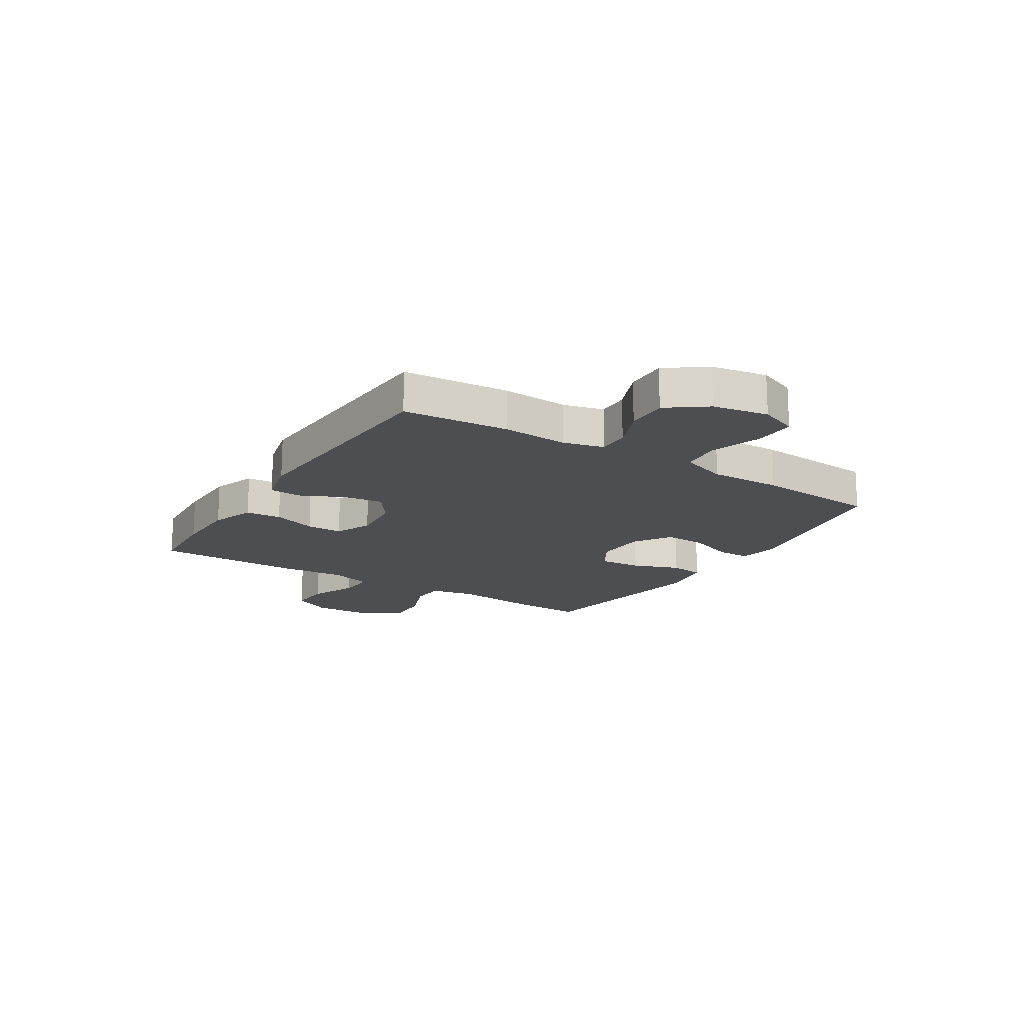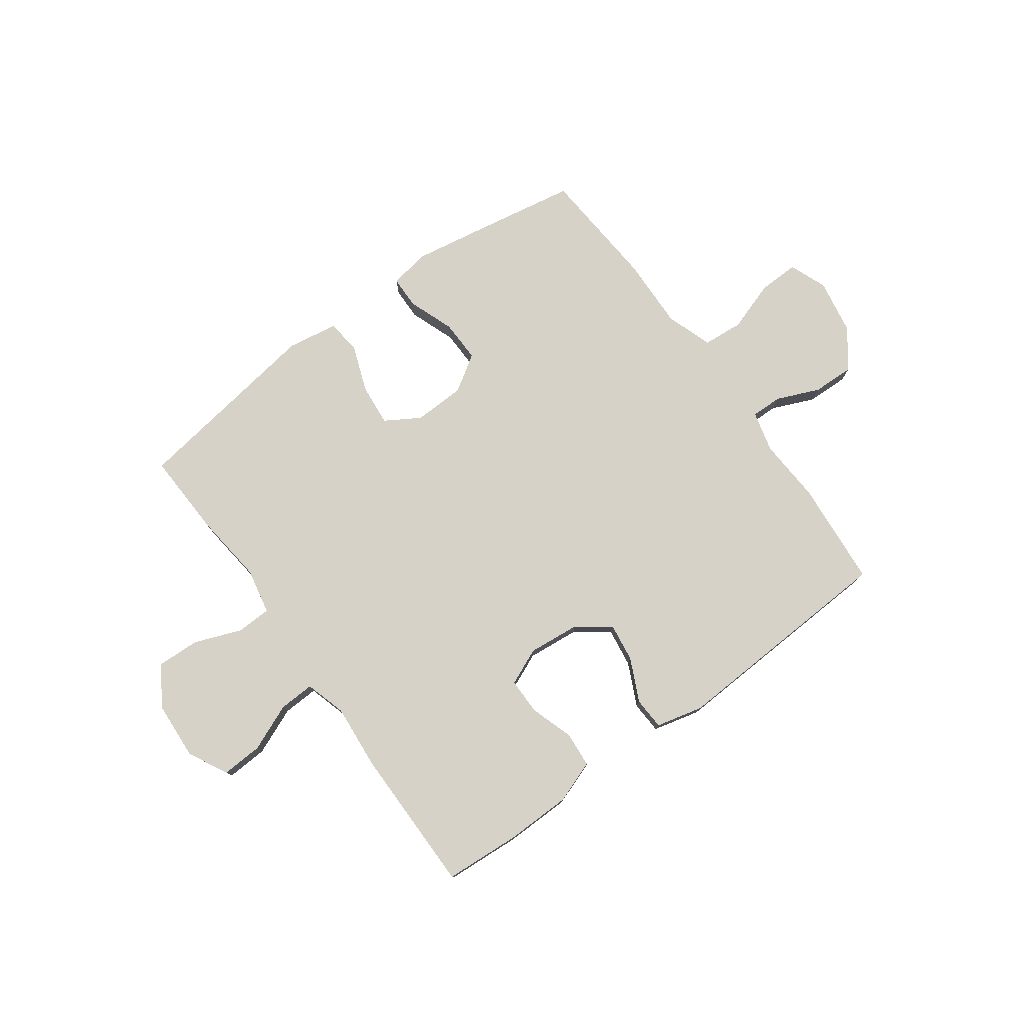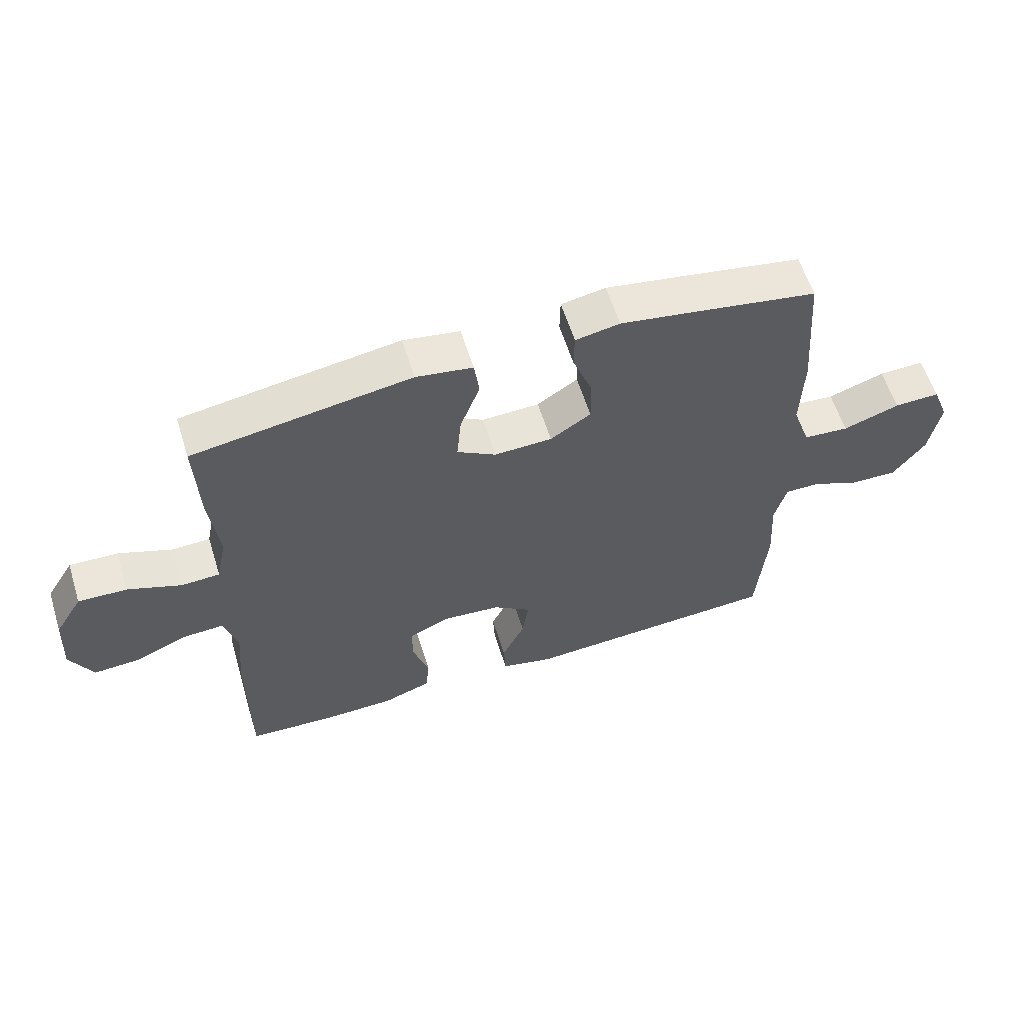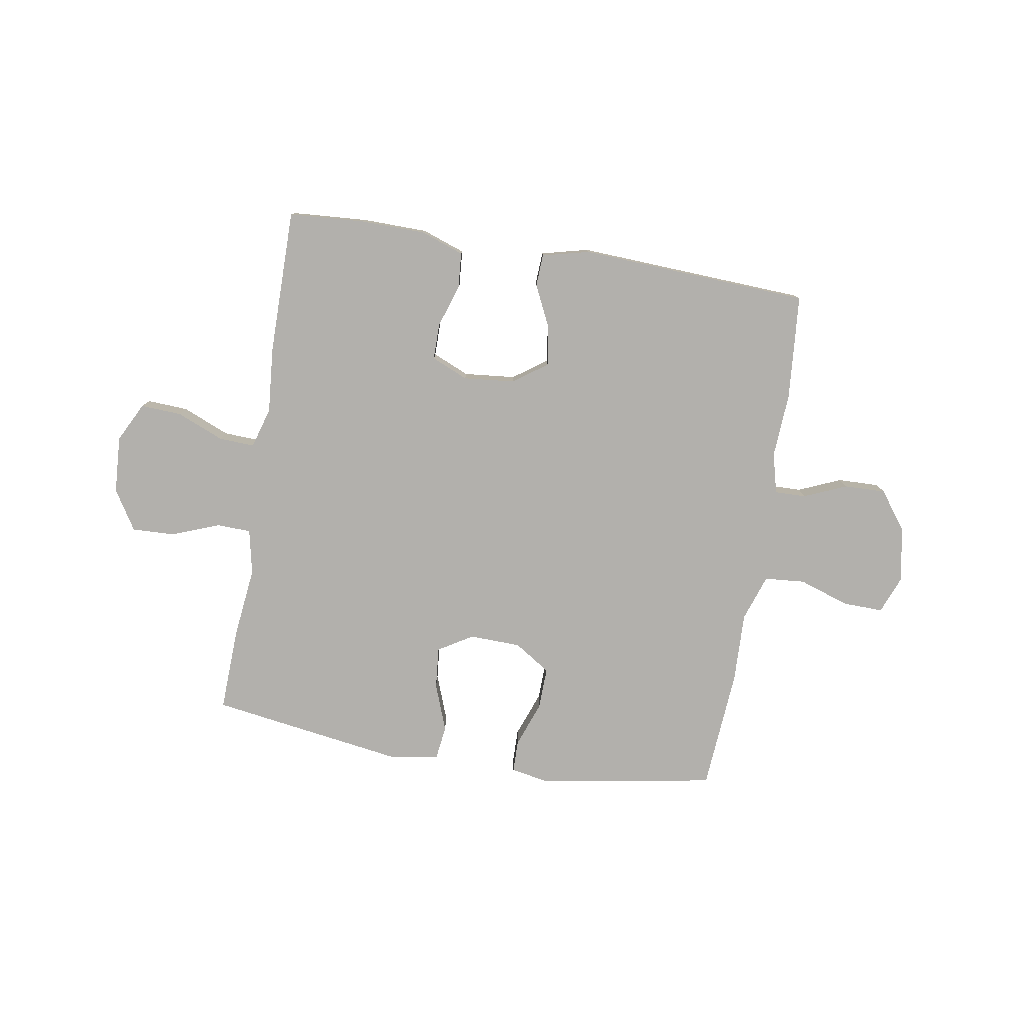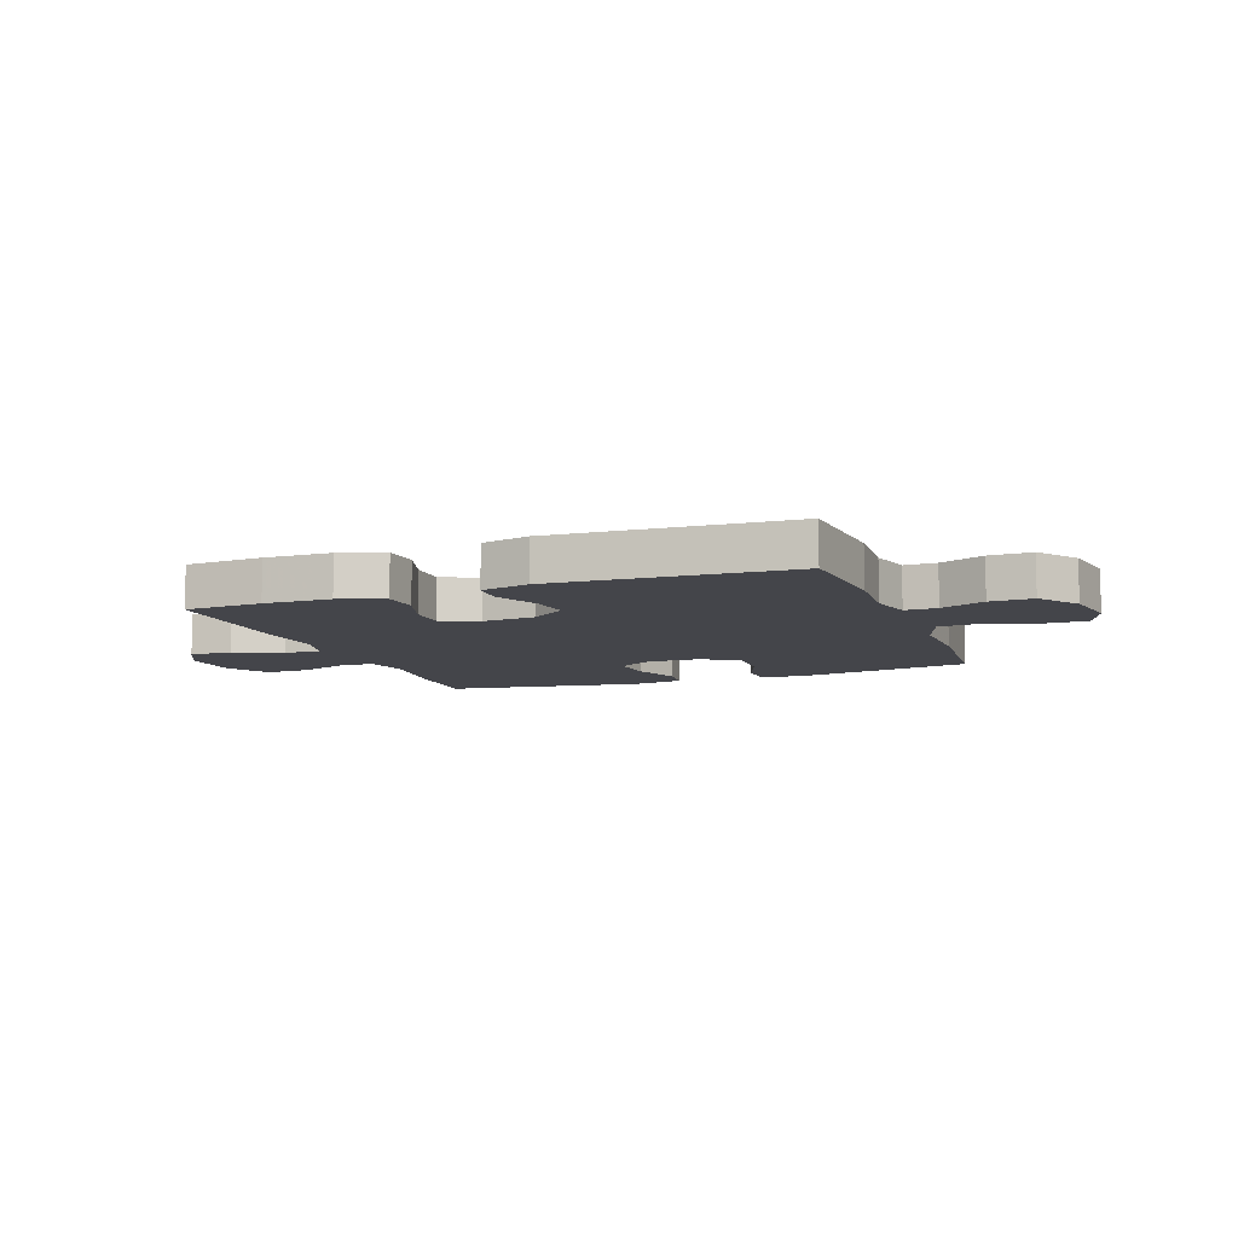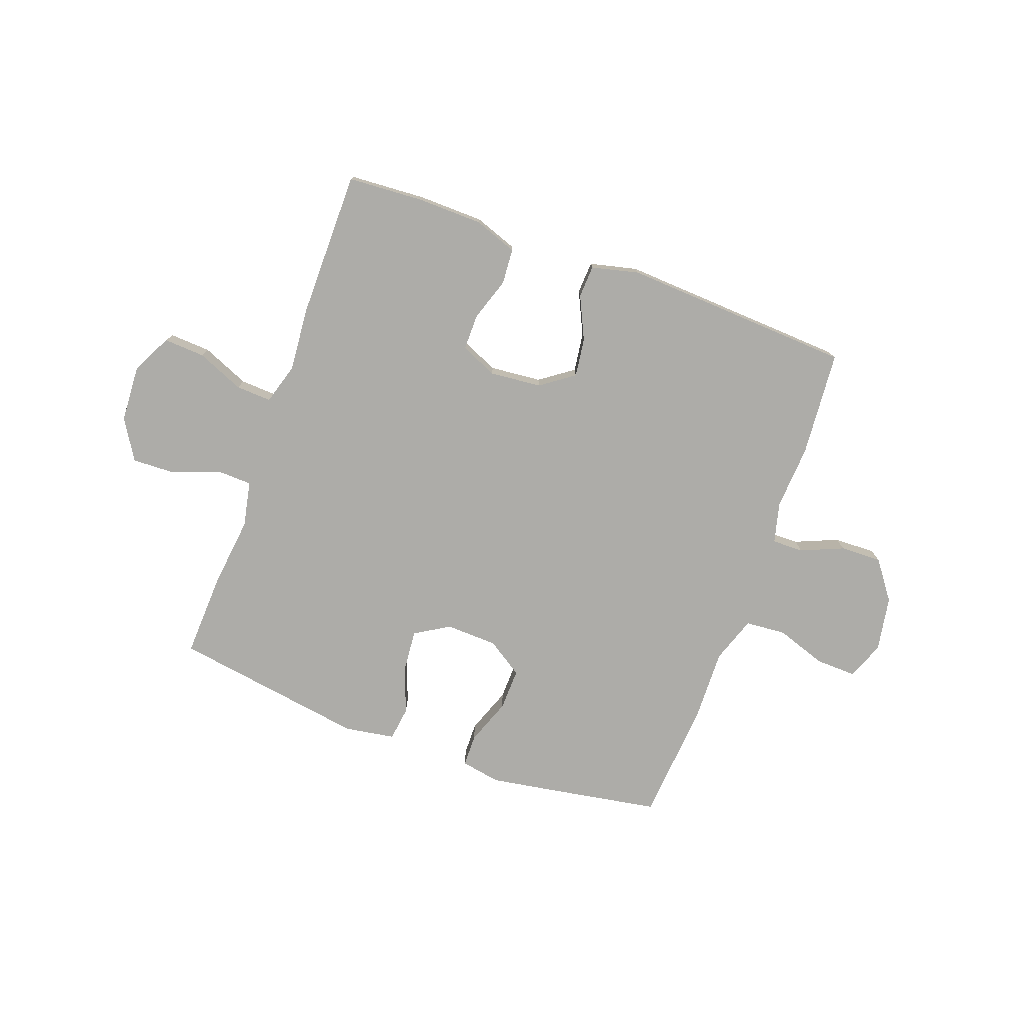
<metadata>
{"format":"obj","ext":"obj","renderer":"f3d","projection":"perspective","resolution":1024,"background":"white","views":[{"elev":-17.0,"azim":-122.2,"up":"+Y"},{"elev":77.4,"azim":144.0,"up":"+Y"},{"elev":59.6,"azim":162.6,"up":"+Z"},{"elev":-78.7,"azim":170.7,"up":"+Y"},{"elev":-9.2,"azim":-159.8,"up":"+Y"},{"elev":-76.6,"azim":159.9,"up":"+Y"}]}
</metadata>
<code>
v 0.5 0.07 0.5
v 0.494 0.07 0.346
v 0.479 0.07 0.216
v 0.496 0.07 0.133
v 0.559 0.07 0.131
v 0.645 0.07 0.164
v 0.724 0.07 0.167
v 0.769 0.07 0.094
v 0.775 0.07 -0.011
v 0.738 0.07 -0.083
v 0.663 0.07 -0.079
v 0.577 0.07 -0.043
v 0.512 0.07 -0.04
v 0.49 0.07 -0.115
v 0.5 0.07 -0.234
v 0.5 0.07 -0.5
v 0.362 0.07 -0.509
v 0.243 0.07 -0.507
v 0.164 0.07 -0.479
v 0.159 0.07 -0.414
v 0.185 0.07 -0.335
v 0.185 0.07 -0.269
v 0.118 0.07 -0.24
v 0.024 0.07 -0.249
v -0.037 0.07 -0.293
v -0.027 0.07 -0.364
v 0.01 0.07 -0.442
v 0.007 0.07 -0.501
v -0.079 0.07 -0.522
v -0.5 0.07 -0.5
v -0.516 0.07 -0.307
v -0.509 0.07 -0.189
v -0.528 0.07 -0.115
v -0.585 0.07 -0.116
v -0.663 0.07 -0.149
v -0.739 0.07 -0.151
v -0.791 0.07 -0.081
v -0.809 0.07 0.02
v -0.782 0.07 0.089
v -0.708 0.07 0.087
v -0.616 0.07 0.056
v -0.542 0.07 0.062
v -0.513 0.07 0.147
v -0.517 0.07 0.277
v -0.5 0.07 0.5
v -0.292 0.07 0.536
v -0.178 0.07 0.555
v -0.106 0.07 0.542
v -0.105 0.07 0.483
v -0.136 0.07 0.399
v -0.138 0.07 0.322
v -0.072 0.07 0.279
v 0.022 0.07 0.276
v 0.085 0.07 0.314
v 0.078 0.07 0.391
v 0.046 0.07 0.477
v 0.054 0.07 0.539
v 0.146 0.07 0.554
v 0.5 0 0.5
v 0.494 0 0.346
v 0.479 0 0.216
v 0.496 0 0.133
v 0.559 0 0.131
v 0.645 0 0.164
v 0.724 0 0.167
v 0.769 0 0.094
v 0.775 0 -0.011
v 0.738 0 -0.083
v 0.663 0 -0.079
v 0.577 0 -0.043
v 0.512 0 -0.04
v 0.49 0 -0.115
v 0.5 0 -0.234
v 0.5 0 -0.5
v 0.362 0 -0.509
v 0.243 0 -0.507
v 0.164 0 -0.479
v 0.159 0 -0.414
v 0.185 0 -0.335
v 0.185 0 -0.269
v 0.118 0 -0.24
v 0.024 0 -0.249
v -0.037 0 -0.293
v -0.027 0 -0.364
v 0.01 0 -0.442
v 0.007 0 -0.501
v -0.079 0 -0.522
v -0.5 0 -0.5
v -0.516 0 -0.307
v -0.509 0 -0.189
v -0.528 0 -0.115
v -0.585 0 -0.116
v -0.663 0 -0.149
v -0.739 0 -0.151
v -0.791 0 -0.081
v -0.809 0 0.02
v -0.782 0 0.089
v -0.708 0 0.087
v -0.616 0 0.056
v -0.542 0 0.062
v -0.513 0 0.147
v -0.517 0 0.277
v -0.5 0 0.5
v -0.292 0 0.536
v -0.178 0 0.555
v -0.106 0 0.542
v -0.105 0 0.483
v -0.136 0 0.399
v -0.138 0 0.322
v -0.072 0 0.279
v 0.022 0 0.276
v 0.085 0 0.314
v 0.078 0 0.391
v 0.046 0 0.477
v 0.054 0 0.539
v 0.146 0 0.554
f 55 56 57 58
f 54 55 58 1
f 53 54 1 2
f 47 48 49 50
f 47 50 51
f 46 47 51
f 43 44 45 46
f 42 43 46 51
f 38 39 40 41
f 38 41 42
f 37 38 42
f 34 35 36 37
f 33 34 37 42
f 32 33 42 51
f 26 27 28 29
f 25 26 29 30
f 24 25 30 31
f 18 19 20 21
f 18 21 22
f 17 18 22
f 14 15 16 17
f 13 14 17 22
f 9 10 11 12
f 9 12 13
f 8 9 13
f 5 6 7 8
f 4 5 8 13
f 3 4 13 22
f 53 2 3 22
f 31 32 51 52
f 24 31 52 53
f 23 24 53
f 22 23 53
f 116 115 114 113
f 59 116 113 112
f 60 59 112 111
f 108 107 106 105
f 109 108 105
f 109 105 104
f 104 103 102 101
f 109 104 101 100
f 99 98 97 96
f 100 99 96
f 100 96 95
f 95 94 93 92
f 100 95 92 91
f 109 100 91 90
f 87 86 85 84
f 88 87 84 83
f 89 88 83 82
f 79 78 77 76
f 80 79 76
f 80 76 75
f 75 74 73 72
f 80 75 72 71
f 70 69 68 67
f 71 70 67
f 71 67 66
f 66 65 64 63
f 71 66 63 62
f 80 71 62 61
f 80 61 60 111
f 110 109 90 89
f 111 110 89 82
f 111 82 81
f 111 81 80
f 1 59 60 2
f 2 60 61 3
f 3 61 62 4
f 4 62 63 5
f 5 63 64 6
f 6 64 65 7
f 7 65 66 8
f 8 66 67 9
f 9 67 68 10
f 10 68 69 11
f 11 69 70 12
f 12 70 71 13
f 13 71 72 14
f 14 72 73 15
f 15 73 74 16
f 16 74 75 17
f 17 75 76 18
f 18 76 77 19
f 19 77 78 20
f 20 78 79 21
f 21 79 80 22
f 22 80 81 23
f 23 81 82 24
f 24 82 83 25
f 25 83 84 26
f 26 84 85 27
f 27 85 86 28
f 28 86 87 29
f 29 87 88 30
f 30 88 89 31
f 31 89 90 32
f 32 90 91 33
f 33 91 92 34
f 34 92 93 35
f 35 93 94 36
f 36 94 95 37
f 37 95 96 38
f 38 96 97 39
f 39 97 98 40
f 40 98 99 41
f 41 99 100 42
f 42 100 101 43
f 43 101 102 44
f 44 102 103 45
f 45 103 104 46
f 46 104 105 47
f 47 105 106 48
f 48 106 107 49
f 49 107 108 50
f 50 108 109 51
f 51 109 110 52
f 52 110 111 53
f 53 111 112 54
f 54 112 113 55
f 55 113 114 56
f 56 114 115 57
f 57 115 116 58
f 58 116 59 1

</code>
